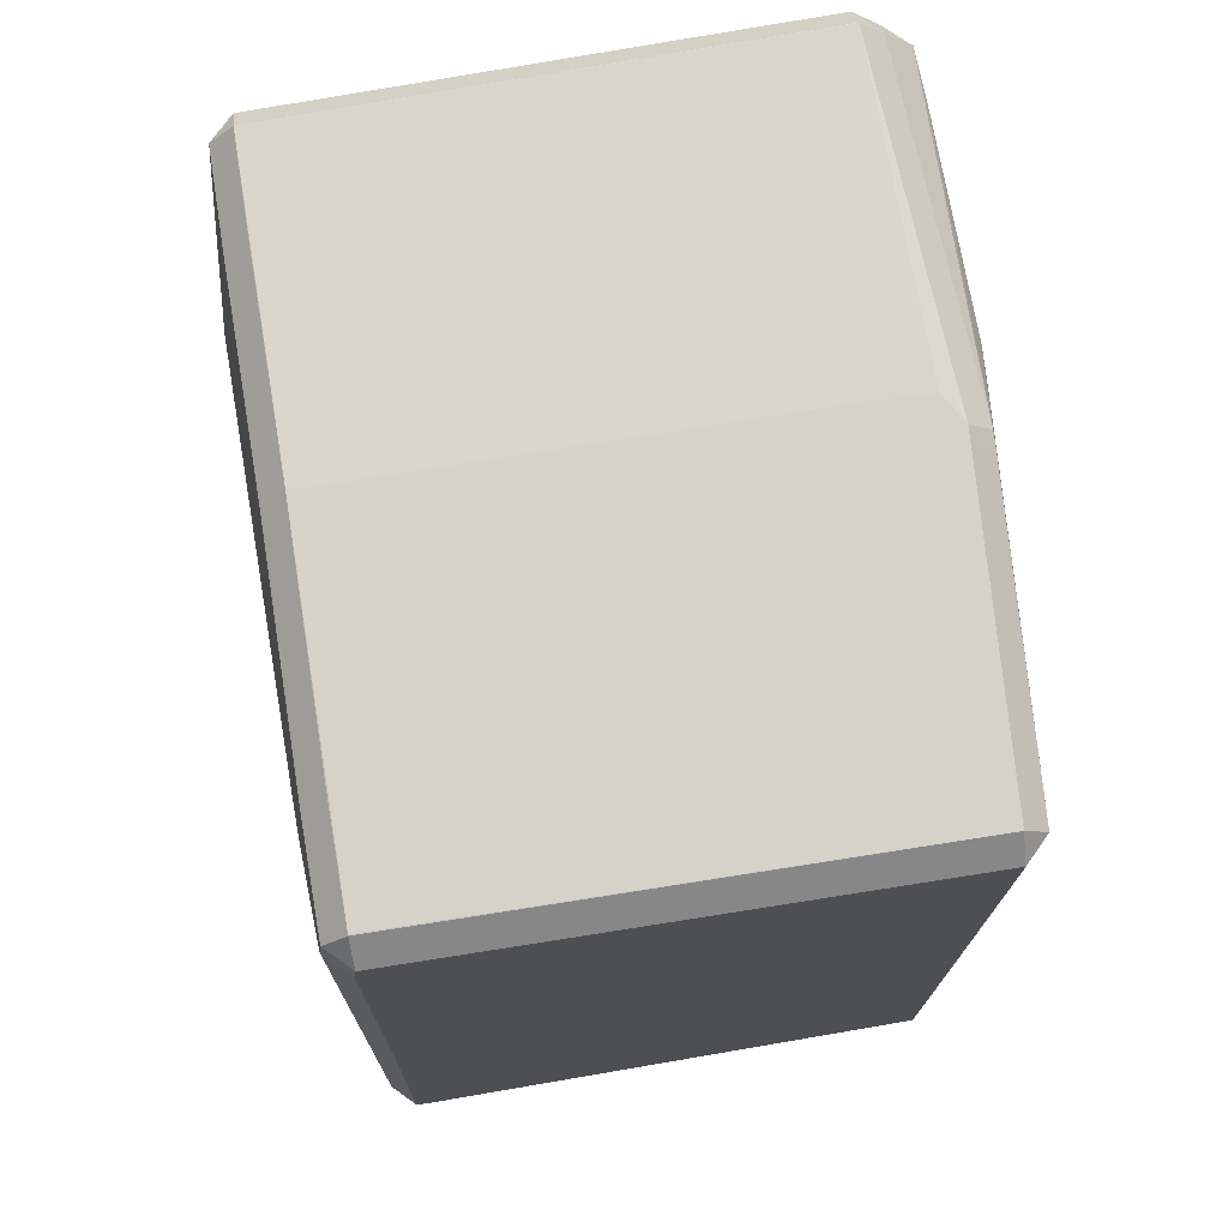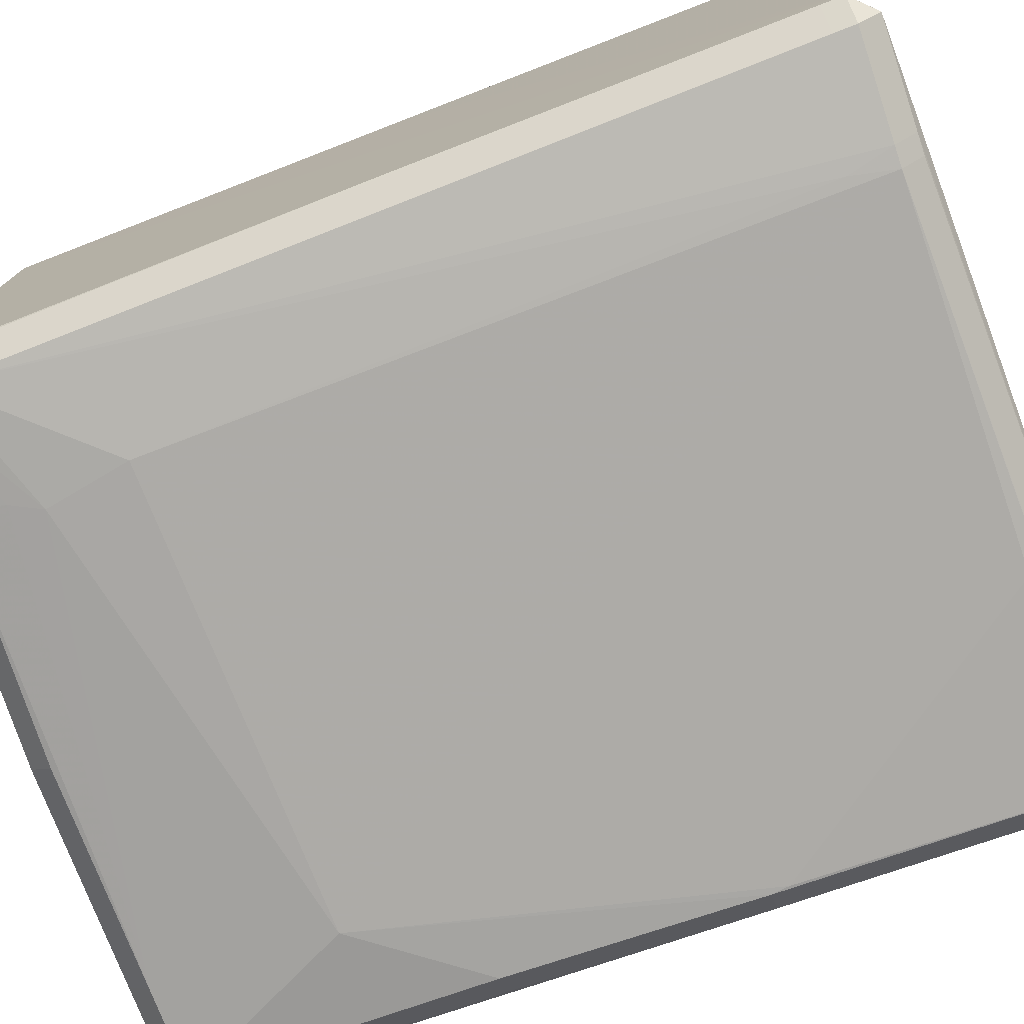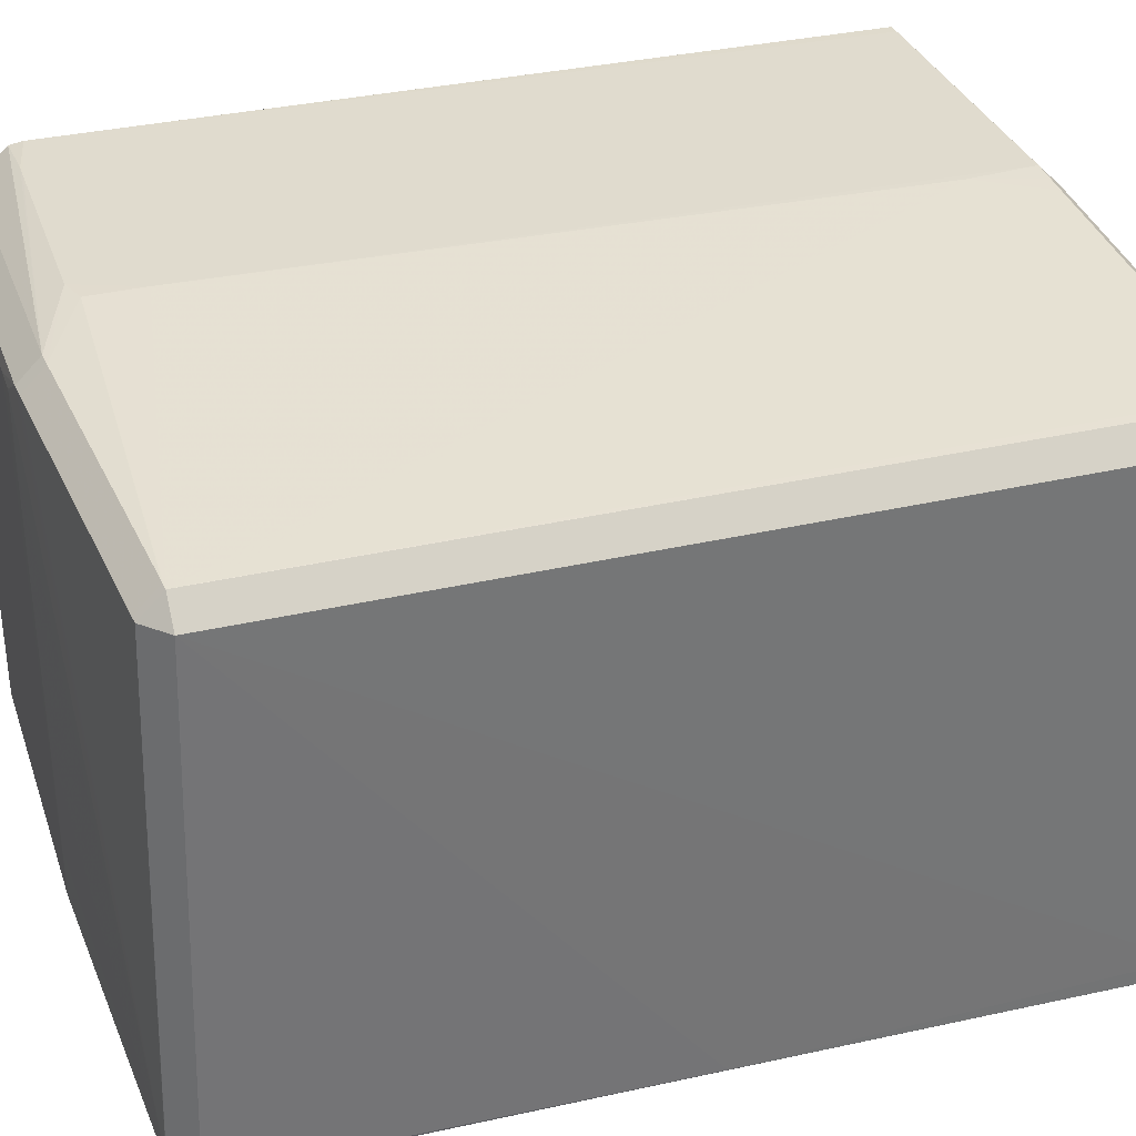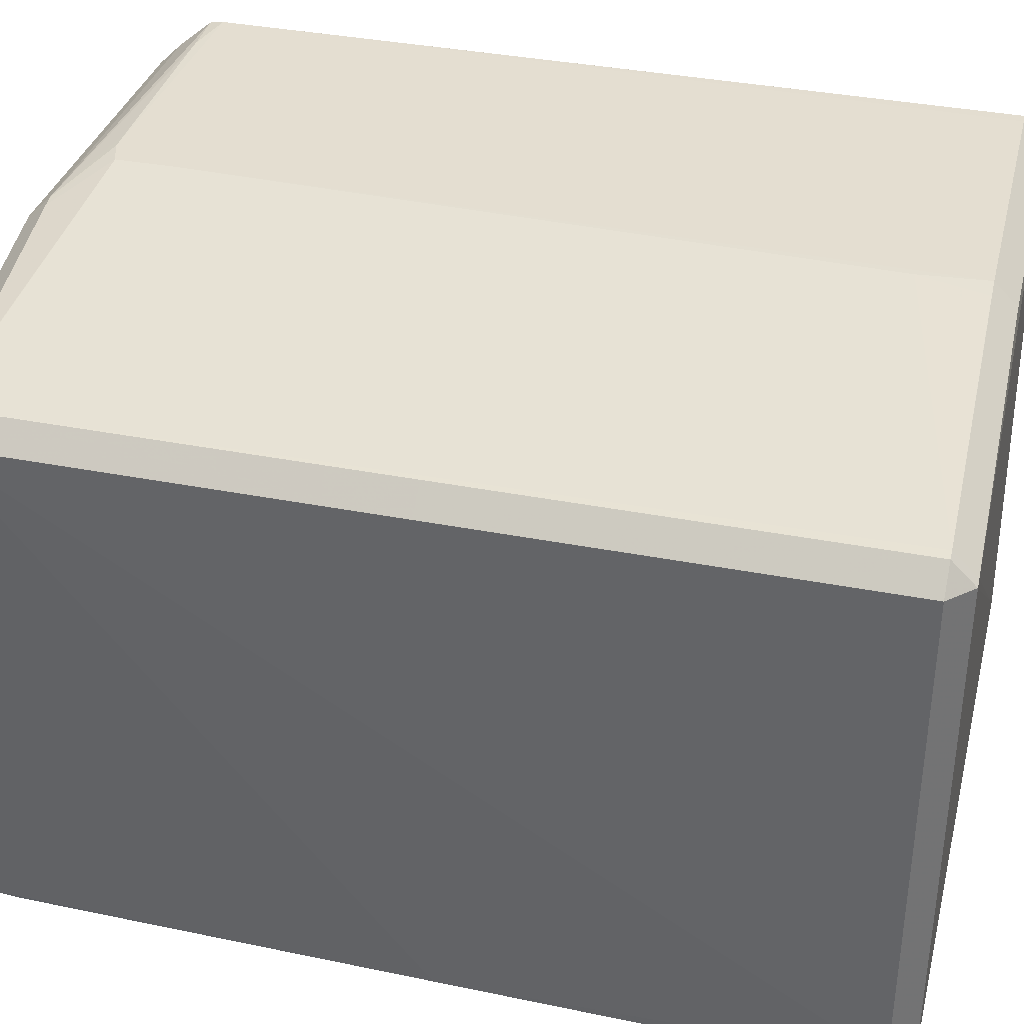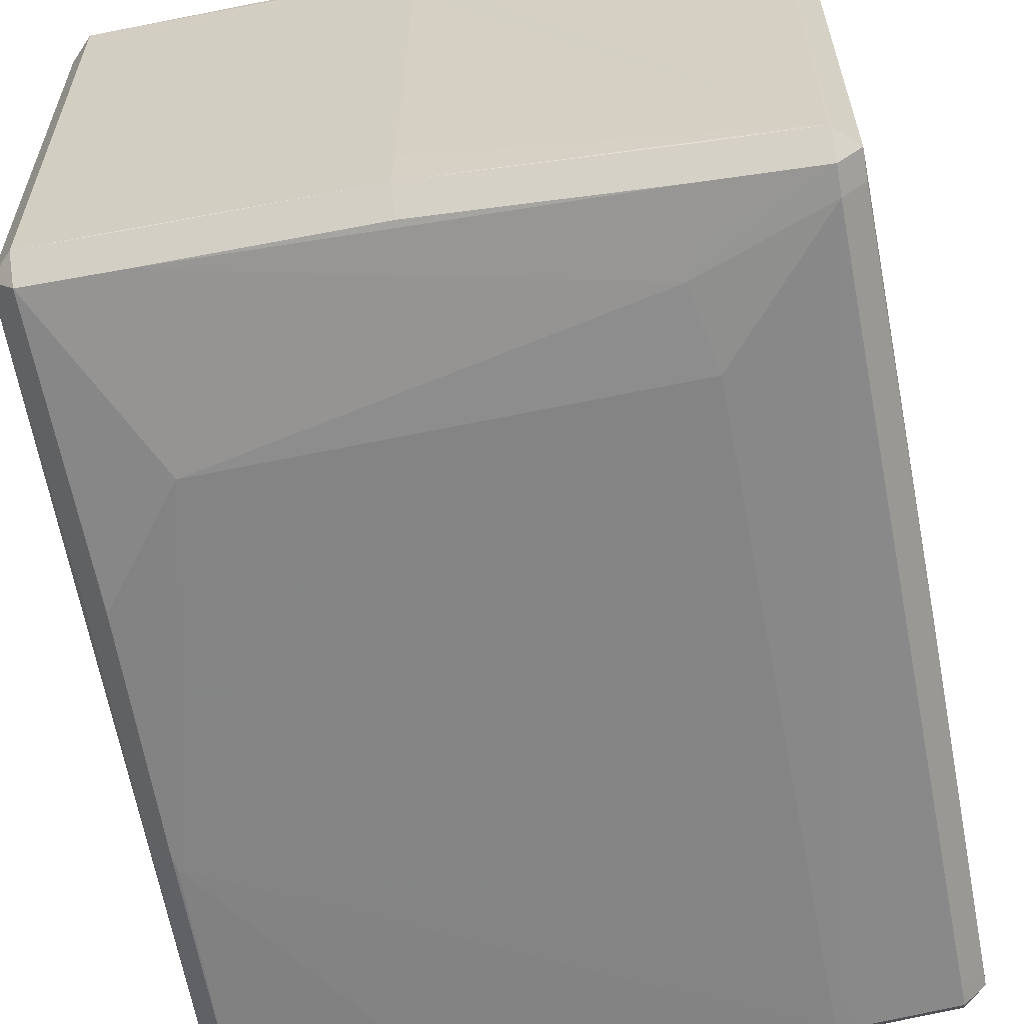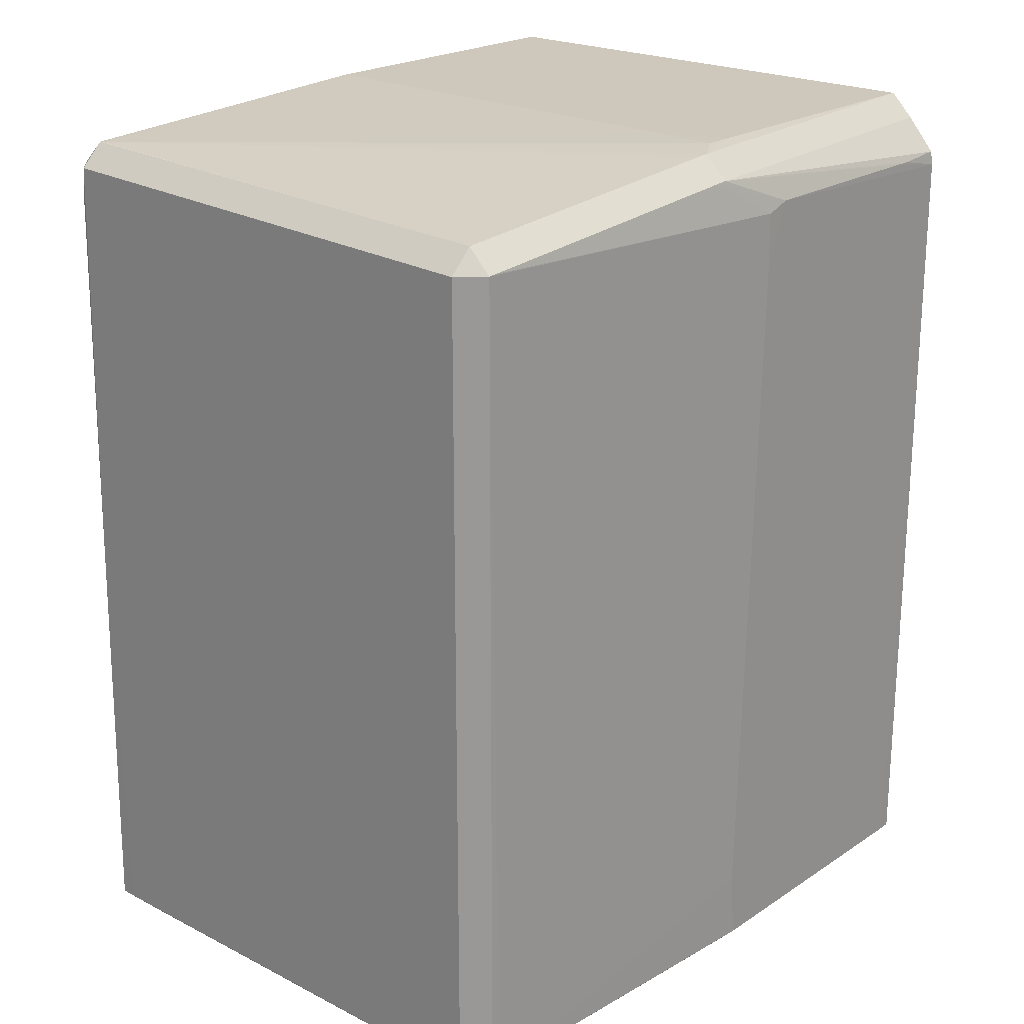
<metadata>
{"format":"obj","ext":"obj","renderer":"f3d","projection":"perspective","resolution":1024,"background":"white","views":[{"elev":73.6,"azim":80.3,"up":"+Z"},{"elev":-76.7,"azim":111.1,"up":"+Y"},{"elev":33.5,"azim":72.3,"up":"+Y"},{"elev":36.4,"azim":104.4,"up":"+Y"},{"elev":-60.4,"azim":11.1,"up":"+Y"},{"elev":21.8,"azim":131.7,"up":"+Z"}]}
</metadata>
<code>
v -0.1075 0.08061 -0.1259
v -0.1004 0.08773 -0.1259
v -0.1004 0.08061 -0.1331
v 0.02224 0.08537 -0.1279
v -0.08037 0.08756 0.1254
v -0.0968 0.0878 -0.126
v -0.0968 0.08067 -0.1332
v -0.003782 0.08768 -0.1063
v -0.01754 0.0876 0.1253
v -0.00096 -0.03549 0.1434
v 0.1029 0.07837 -0.1301
v 0.1029 0.07124 -0.1372
v -0.03668 0.08758 0.1254
v -0.001161 -0.07049 0.1434
v -0.01006 0.08765 0.1058
v -0.1002 0.06658 0.1435
v -0.005583 0.08771 -0.1273
v -0.005583 0.08058 -0.1344
v -0.1088 -0.09536 -0.03159
v -0.1017 -0.1025 -0.03159
v 0.07036 -0.09459 0.1324
v 0.07036 -0.08746 0.1395
v -0.1049 -0.103 -0.1277
v -0.07089 -0.1008 0.08048
v 0.001262 0.08717 -0.1274
v 0.1059 0.07788 0.1171
v 0.1131 0.07072 0.1258
v 0.106 0.07785 0.1258
v 0.106 0.07072 0.1329
v -0.106 -0.09321 0.0443
v -0.09889 -0.1003 0.0443
v 0.008436 0.08369 0.1354
v 0.008436 0.07657 0.1425
v 0.1117 -0.08846 0.1221
v 0.1046 -0.09558 0.1221
v -0.1123 -0.09571 -0.1281
v -0.1052 -0.1028 -0.1281
v -0.1052 -0.09571 -0.1352
v 0.07292 -0.0946 0.1322
v 0.07292 -0.08747 0.1394
v 0.07491 -0.1031 -0.128
v 0.07491 -0.09596 -0.1352
v -0.101 -0.1027 -0.03708
v 0.1059 0.07796 -0.006994
v 0.1036 0.07802 0.126
v 0.1036 0.0709 0.1331
v 0.007858 0.08661 -0.1276
v 0.1132 -0.08621 -0.1299
v 0.106 -0.08621 -0.1371
v 0.0645 -0.0979 0.1083
v -0.1056 -0.08638 0.1365
v -0.09846 -0.09351 0.1365
v -0.09846 -0.08638 0.1436
v 0.06874 -0.1038 -0.1277
v 0.06874 -0.09664 -0.1348
v -0.009191 0.0712 0.1435
v -0.1074 0.07128 0.1364
v -0.1003 0.07841 0.1364
v -0.1003 0.07128 0.1435
v 0.1045 -0.08647 0.1379
v 0.1132 0.07091 -0.1302
v 0.1061 0.07804 -0.1302
v 0.1061 0.07091 -0.1373
v 0.07184 -0.1032 -0.1142
v -0.08522 0.08756 0.1254
v 0.06904 -0.09663 0.1176
v -0.009912 0.08758 0.1227
v -0.1077 0.07986 0.1262
v -0.1006 0.08698 0.1262
v -0.0022 -0.09371 0.1363
v -0.0022 -0.08658 0.1435
v -0.06983 -0.09378 0.1363
v -0.06983 -0.08666 0.1435
v -0.1076 0.07499 0.132
v -0.02662 0.08758 0.1254
v 0.1131 -0.09142 -0.1299
v 0.1059 -0.09855 -0.1299
v 0.1059 -0.09142 -0.137
v -0.1088 -0.09541 -0.03197
v -0.1016 -0.1025 -0.03197
v 0.1119 -0.0874 0.1307
v 0.1048 -0.09453 0.1307
v 0.1048 -0.0874 0.1378
v -0.04247 -0.1038 -0.1239
v -0.001012 0.05069 0.1434
v -0.09874 -0.1004 0.04498
v 0.1131 -0.09132 -0.1231
v 0.1059 -0.09845 -0.1231
v 0.01287 0.08347 0.135
v 0.01287 0.07634 0.1421
v -6.208e-05 0.07128 0.1434
v 0.069 -0.09981 0.08253
v -0.1077 0.08055 0.0354
v -0.1006 0.08767 0.0354
v 0.1129 -0.08939 -0.003065
v 0.1132 0.07081 -0.0007569
v 0.1061 0.07794 -0.0007569
v -0.1077 0.08054 0.122
v -0.1006 0.08767 0.122
f 36 51 57
f 3 1 2
f 2 99 6
f 93 1 36
f 7 38 3
f 84 23 54
f 78 38 49
f 49 38 63
f 96 48 61
f 87 48 95
f 95 34 87
f 81 34 95
f 76 48 87
f 76 77 78
f 74 68 36
f 36 57 74
f 74 57 68
f 53 51 52
f 24 52 86
f 83 71 40
f 36 68 98
f 98 93 36
f 99 2 94
f 12 7 18
f 63 38 12
f 38 7 12
f 41 64 54
f 35 41 77
f 64 41 35
f 23 84 43
f 43 54 24
f 43 84 54
f 59 58 57
f 14 10 71
f 71 10 85
f 22 40 71
f 42 38 78
f 42 55 38
f 81 95 27
f 27 95 48
f 27 48 96
f 88 35 77
f 82 81 83
f 62 61 63
f 73 71 53
f 24 86 80
f 80 43 24
f 23 43 80
f 69 65 99
f 56 85 91
f 53 71 56
f 71 85 56
f 32 69 58
f 65 69 32
f 35 82 50
f 15 17 6
f 6 99 15
f 21 70 72
f 72 52 24
f 24 50 72
f 31 80 86
f 31 86 52
f 19 30 51
f 19 51 36
f 23 80 37
f 36 38 37
f 54 23 37
f 16 59 53
f 16 56 59
f 59 56 33
f 33 56 91
f 89 67 9
f 9 32 89
f 9 15 99
f 67 15 9
f 35 50 92
f 64 35 92
f 92 50 24
f 54 64 92
f 24 54 92
f 66 82 39
f 66 50 82
f 66 39 21
f 21 72 66
f 66 72 50
f 17 15 8
f 79 19 36
f 80 31 20
f 53 56 53
f 53 16 53
f 56 16 53
f 60 33 91
f 91 85 60
f 60 85 10
f 10 14 60
f 60 71 83
f 60 14 71
f 29 60 83
f 65 32 5
f 99 65 5
f 5 9 99
f 4 8 11
f 47 8 4
f 47 11 17
f 4 11 47
f 33 60 90
f 60 29 90
f 32 9 75
f 9 5 75
f 97 62 26
f 26 11 8
f 17 8 25
f 25 47 17
f 8 47 25
f 46 90 29
f 13 5 32
f 32 75 13
f 13 75 5
f 62 11 44
f 44 26 62
f 11 26 44
f 28 29 27
f 97 26 28
f 28 15 67
f 28 8 15
f 28 26 8
f 45 67 89
f 45 28 67
f 38 1 3
f 36 1 38
f 3 2 7
f 7 2 6
f 17 7 6
f 18 7 17
f 48 49 61
f 61 49 63
f 76 49 48
f 78 49 76
f 93 98 94
f 94 98 99
f 94 2 1
f 1 93 94
f 59 57 51
f 59 51 53
f 71 70 22
f 22 70 21
f 21 39 22
f 22 39 40
f 77 41 42
f 78 77 42
f 54 55 42
f 42 41 54
f 77 76 88
f 88 76 87
f 87 34 88
f 34 35 88
f 82 35 34
f 82 34 81
f 40 39 82
f 83 40 82
f 62 97 96
f 96 61 62
f 57 58 69
f 68 57 69
f 99 98 69
f 69 98 68
f 72 73 53
f 53 52 72
f 72 70 71
f 71 73 72
f 51 30 31
f 31 52 51
f 37 55 54
f 38 55 37
f 33 32 58
f 58 59 33
f 79 37 80
f 36 37 79
f 20 79 80
f 19 79 20
f 20 31 30
f 30 19 20
f 81 27 29
f 83 81 29
f 18 17 11
f 11 12 18
f 63 12 11
f 11 62 63
f 32 33 90
f 89 32 90
f 96 97 28
f 28 27 96
f 89 90 45
f 90 46 45
f 45 46 29
f 29 28 45

</code>
